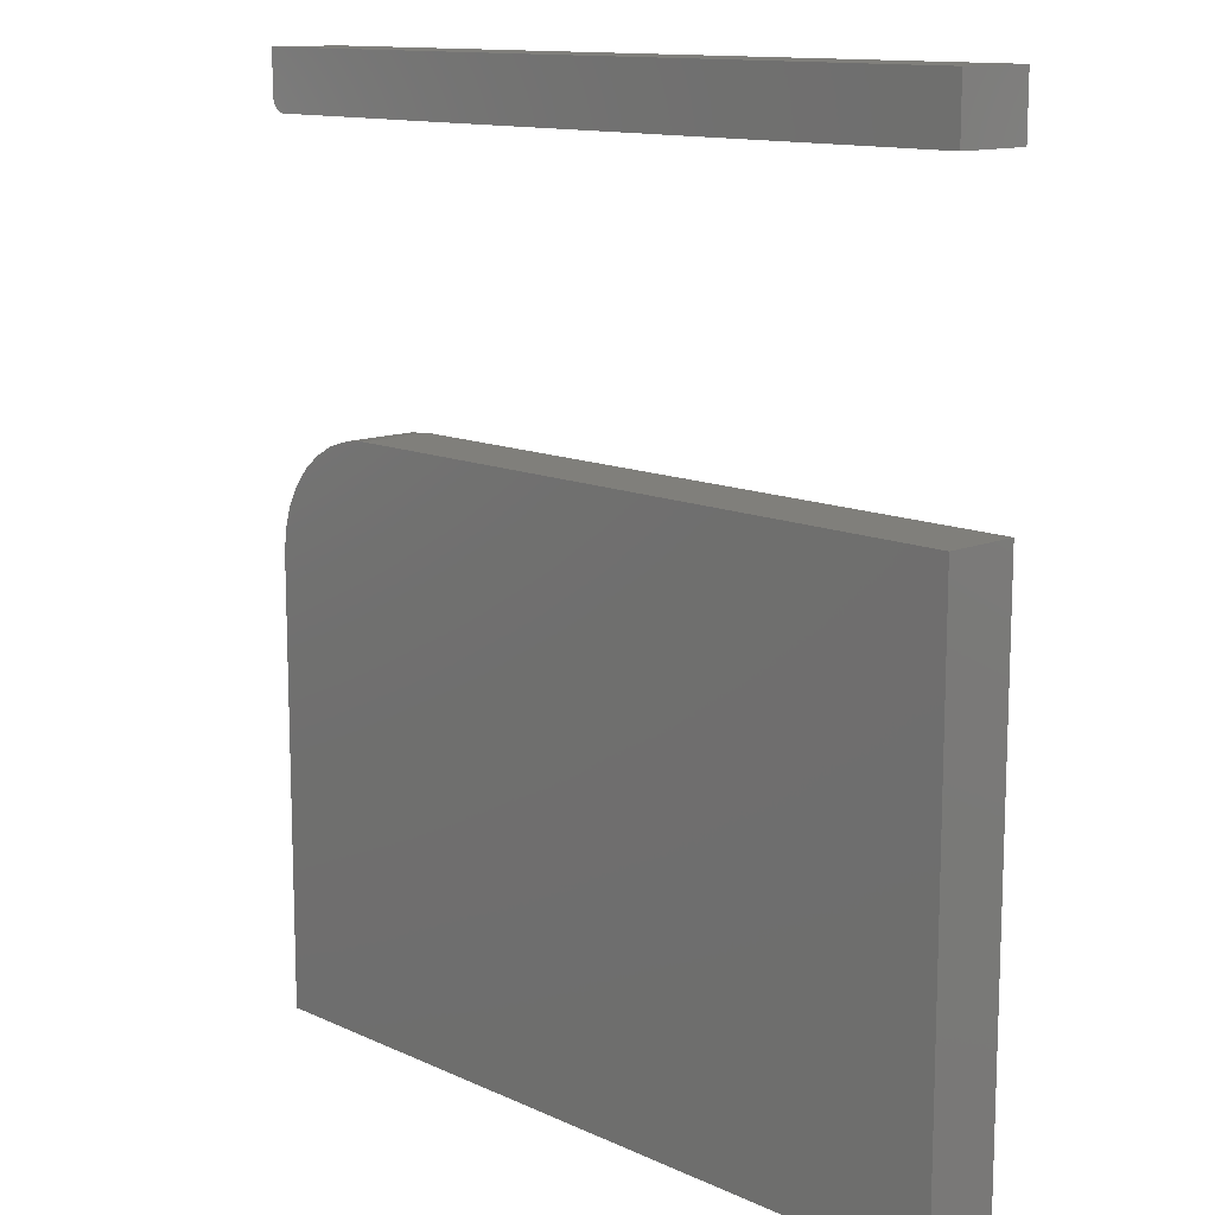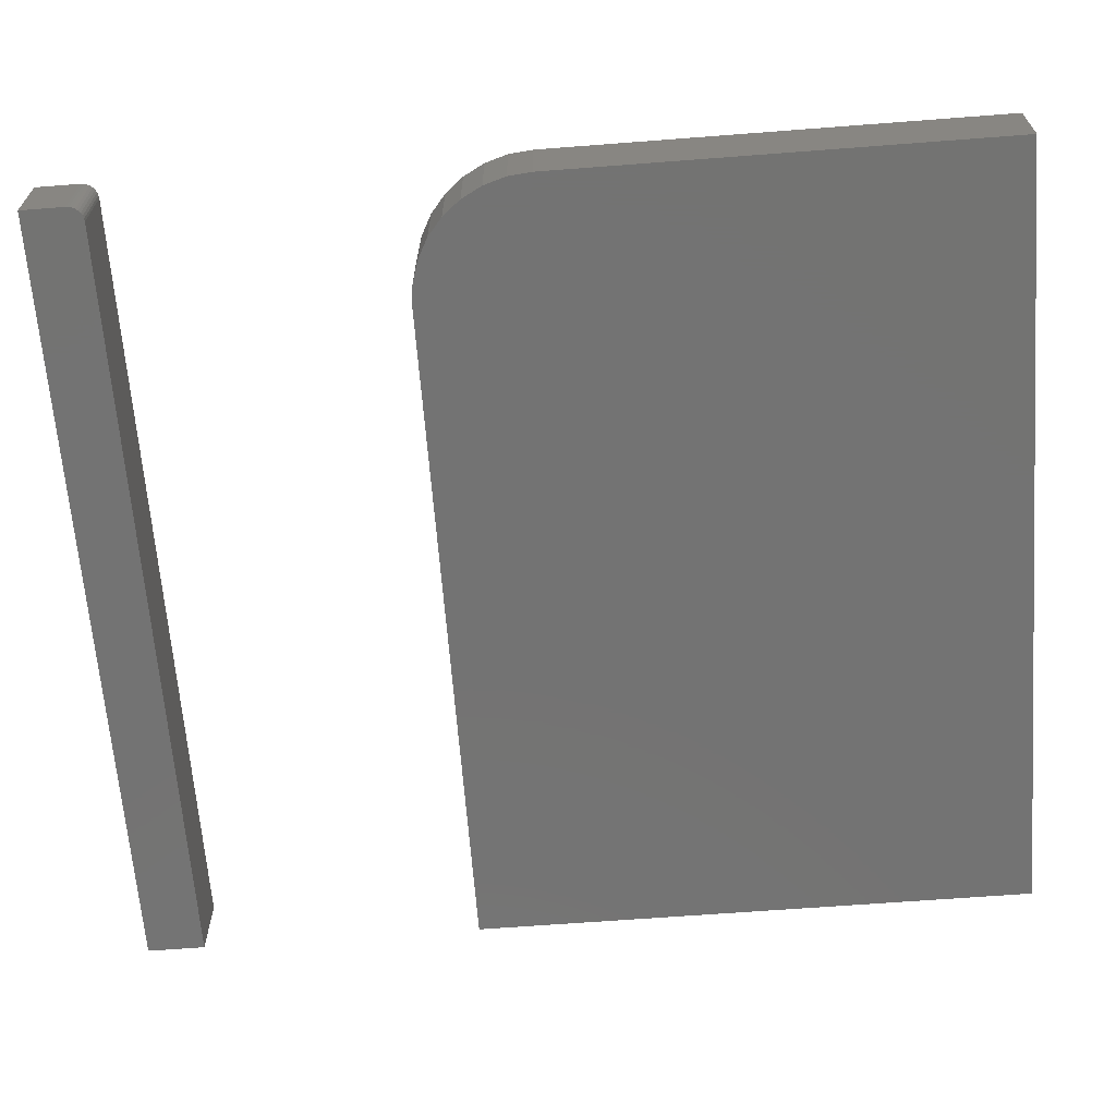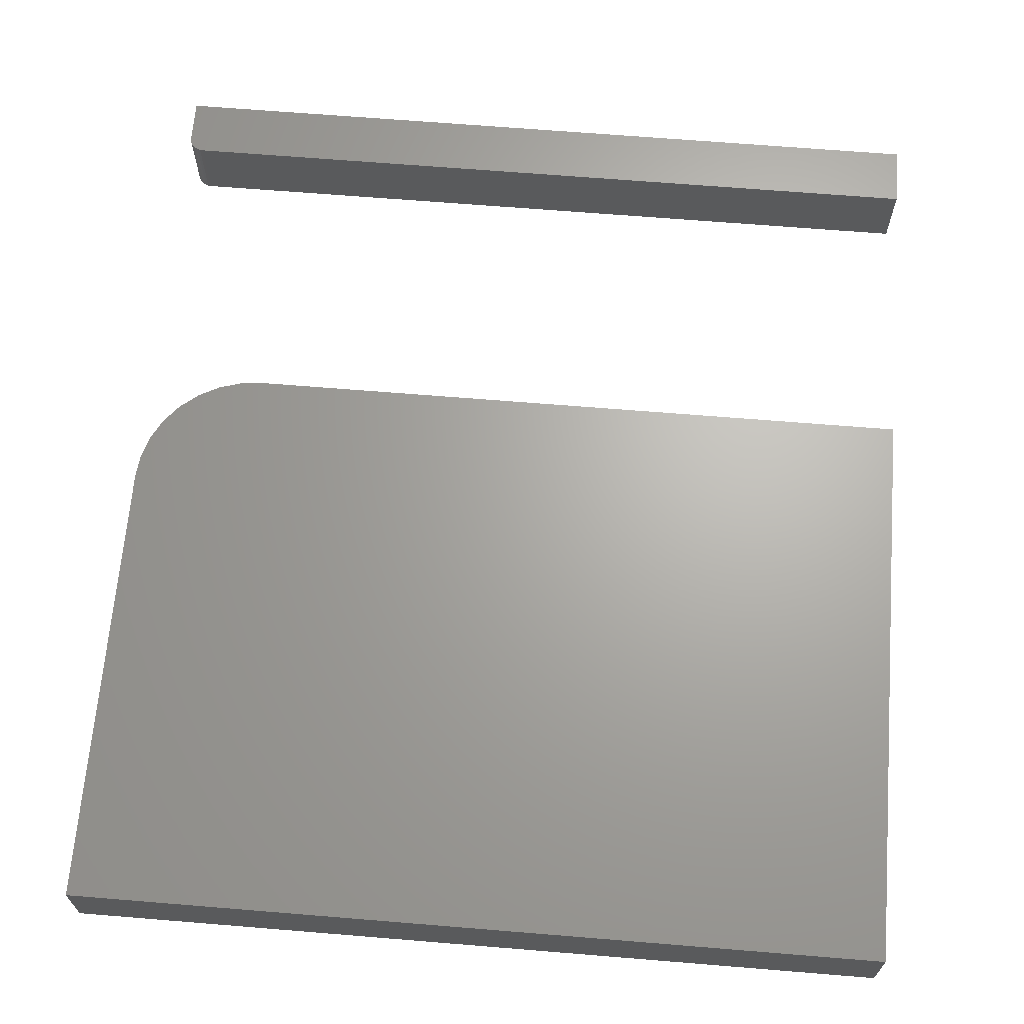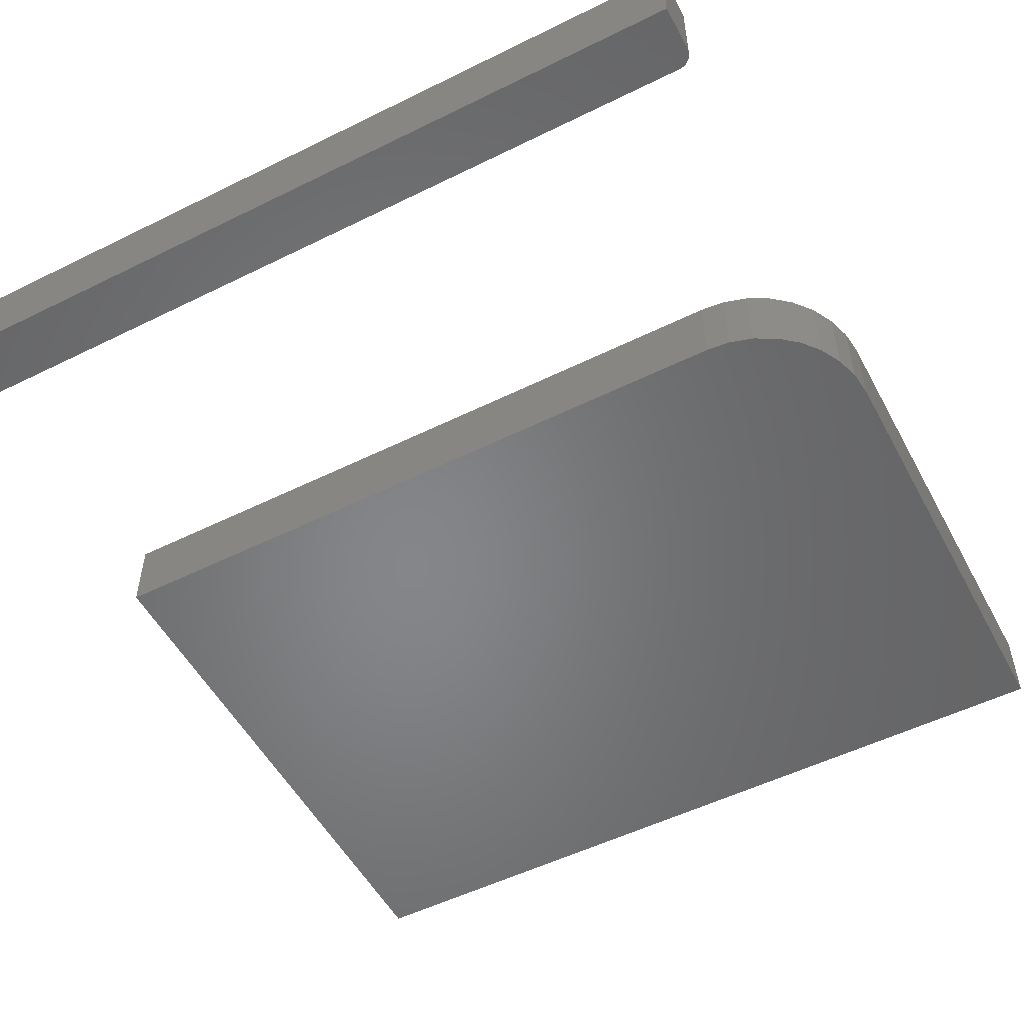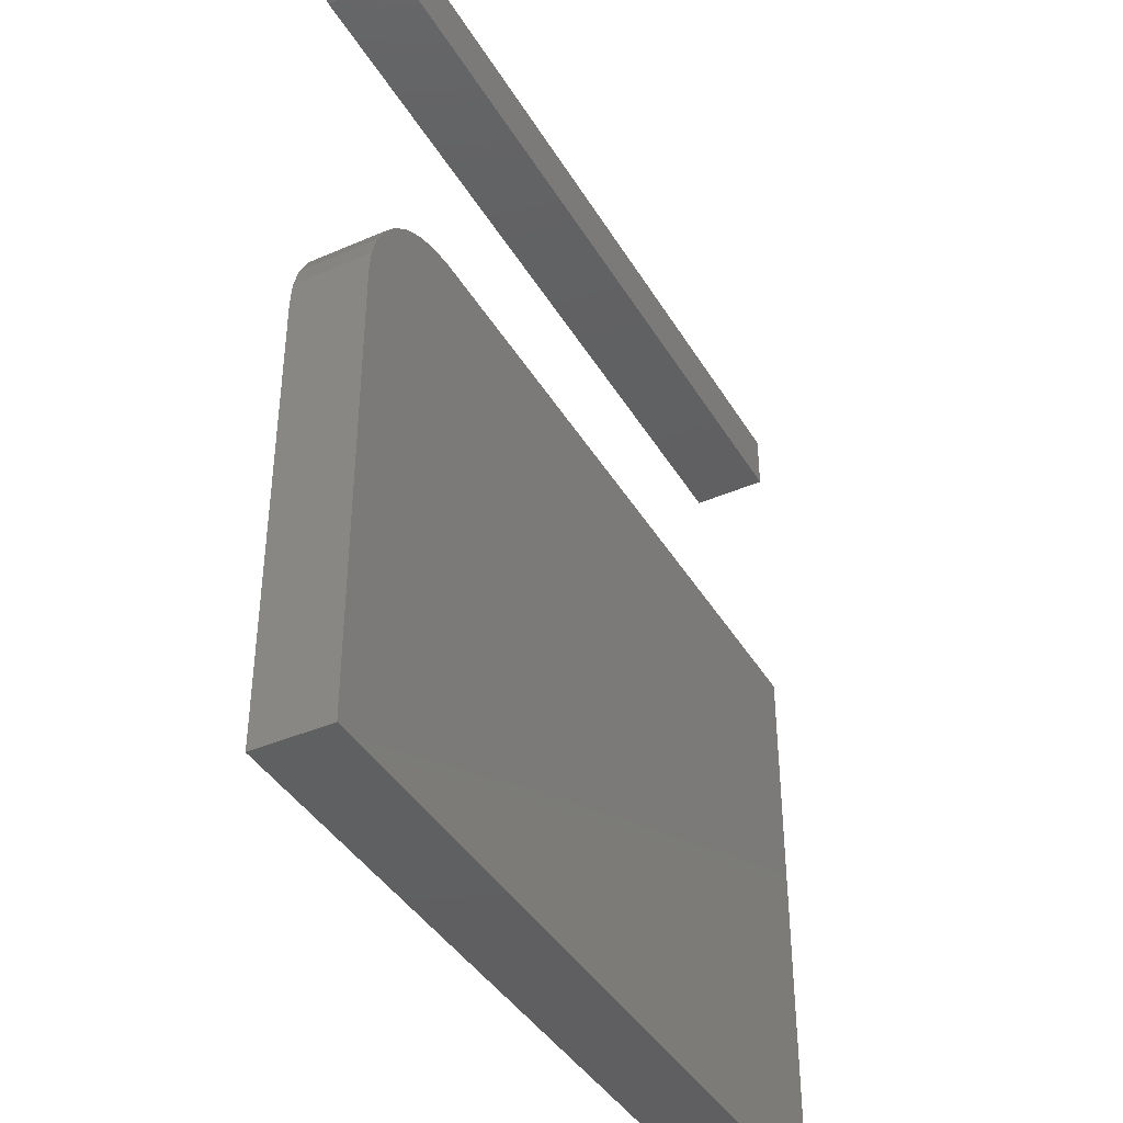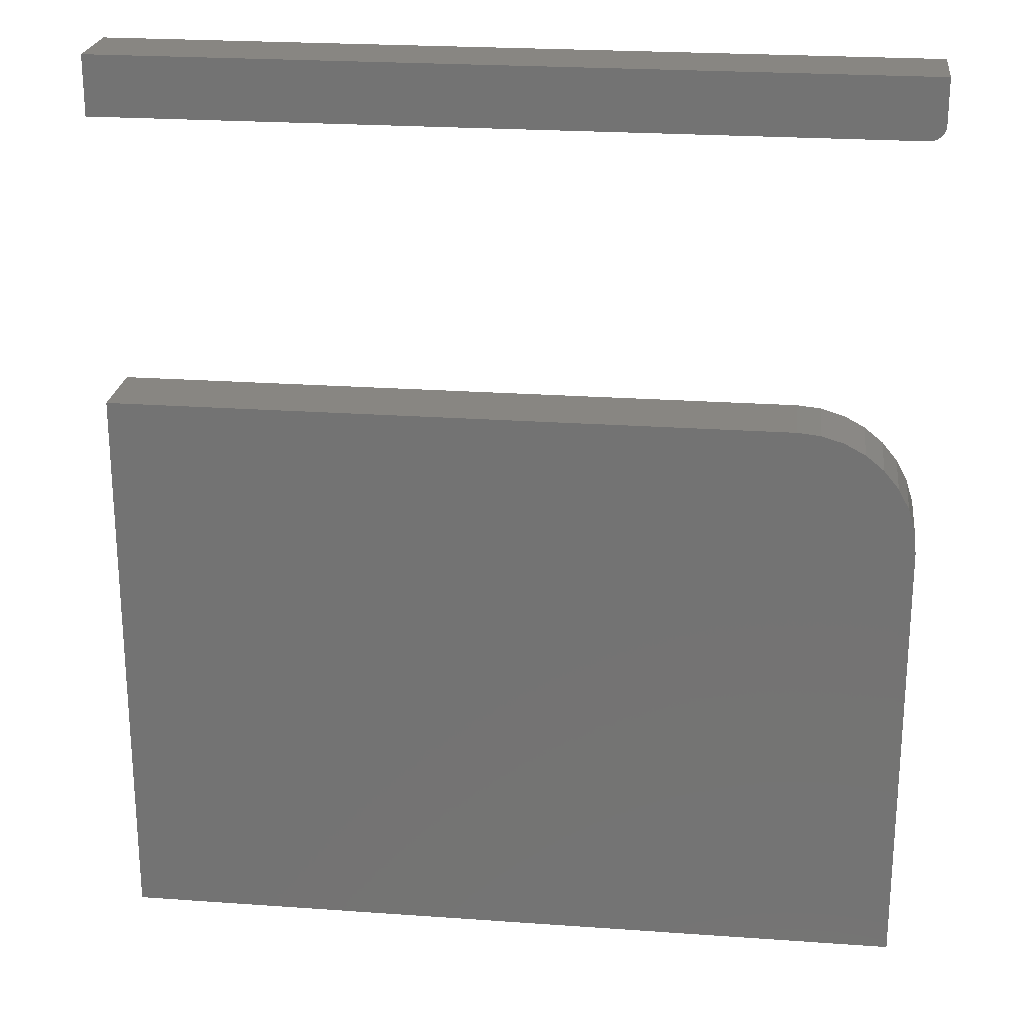
<metadata>
{"format":"stl","ext":"stl","renderer":"f3d","projection":"perspective","resolution":1024,"background":"white","views":[{"elev":12.7,"azim":46.4,"up":"+Y"},{"elev":-65.3,"azim":-85.6,"up":"+Z"},{"elev":66.4,"azim":4.7,"up":"+Z"},{"elev":-52.9,"azim":-152.1,"up":"+Z"},{"elev":-40.3,"azim":-61.9,"up":"+Y"},{"elev":23.2,"azim":-173.1,"up":"+Y"}]}
</metadata>
<code>
# stl→obj: 48 verts, 88 faces
v 0.2578 0.1245 0.03906
v -0.09375 0.1245 0.03906
v -0.1059 0.1233 0.03906
v -0.1177 0.1197 0.03906
v -0.1285 0.114 0.03906
v -0.1379 0.1062 0.03906
v -0.1457 0.09673 0.03906
v -0.1515 0.08592 0.03906
v -0.155 0.0742 0.03906
v -0.1562 0.06201 0.03906
v -0.1562 -0.1719 0.03906
v 0.2578 -0.1719 0.03906
v 0.2578 0.1245 0
v 0.2578 -0.1719 0
v -0.1562 -0.1719 0
v -0.1562 0.06201 0
v -0.155 0.0742 0
v -0.1515 0.08592 0
v -0.1457 0.09673 0
v -0.1379 0.1062 0
v -0.1285 0.114 0
v -0.1177 0.1197 0
v -0.1059 0.1233 0
v -0.09375 0.1245 0
v 0.2578 0.3039 0.03906
v -0.1562 0.3039 0.03906
v -0.1562 0.2812 0.03906
v -0.1561 0.2797 0.03906
v -0.1557 0.2783 0.03906
v -0.1549 0.2769 0.03906
v -0.154 0.2757 0.03906
v -0.1528 0.2748 0.03906
v -0.1514 0.274 0.03906
v -0.15 0.2736 0.03906
v -0.1484 0.2734 0.03906
v 0.2578 0.2734 0.03906
v 0.2578 0.3039 0
v 0.2578 0.2734 0
v -0.1484 0.2734 0
v -0.15 0.2736 0
v -0.1514 0.274 0
v -0.1528 0.2748 0
v -0.154 0.2757 0
v -0.1549 0.2769 0
v -0.1557 0.2783 0
v -0.1561 0.2797 0
v -0.1562 0.2812 0
v -0.1562 0.3039 0
f 1 2 3
f 1 3 4
f 1 4 5
f 1 5 6
f 1 6 7
f 1 7 8
f 1 8 9
f 1 9 10
f 1 10 11
f 1 11 12
f 13 14 15
f 13 15 16
f 13 16 17
f 13 17 18
f 13 18 19
f 13 19 20
f 13 20 21
f 13 21 22
f 13 22 23
f 13 23 24
f 10 16 11
f 11 16 15
f 1 13 2
f 2 13 24
f 16 10 17
f 17 10 9
f 17 9 18
f 18 9 8
f 18 8 19
f 19 8 7
f 19 7 20
f 20 7 6
f 20 6 21
f 21 6 5
f 21 5 22
f 22 5 4
f 22 4 23
f 23 4 3
f 23 3 24
f 24 3 2
f 12 14 1
f 1 14 13
f 11 15 12
f 12 15 14
f 25 26 27
f 25 27 28
f 25 28 29
f 25 29 30
f 25 30 31
f 25 31 32
f 25 32 33
f 25 33 34
f 25 34 35
f 25 35 36
f 37 38 39
f 37 39 40
f 37 40 41
f 37 41 42
f 37 42 43
f 37 43 44
f 37 44 45
f 37 45 46
f 37 46 47
f 37 47 48
f 48 47 26
f 26 47 27
f 35 39 36
f 36 39 38
f 39 35 40
f 40 35 34
f 40 34 41
f 41 34 33
f 41 33 42
f 42 33 32
f 42 32 43
f 43 32 31
f 43 31 44
f 44 31 30
f 44 30 45
f 45 30 29
f 45 29 46
f 46 29 28
f 46 28 47
f 47 28 27
f 25 37 26
f 26 37 48
f 38 37 36
f 36 37 25

</code>
